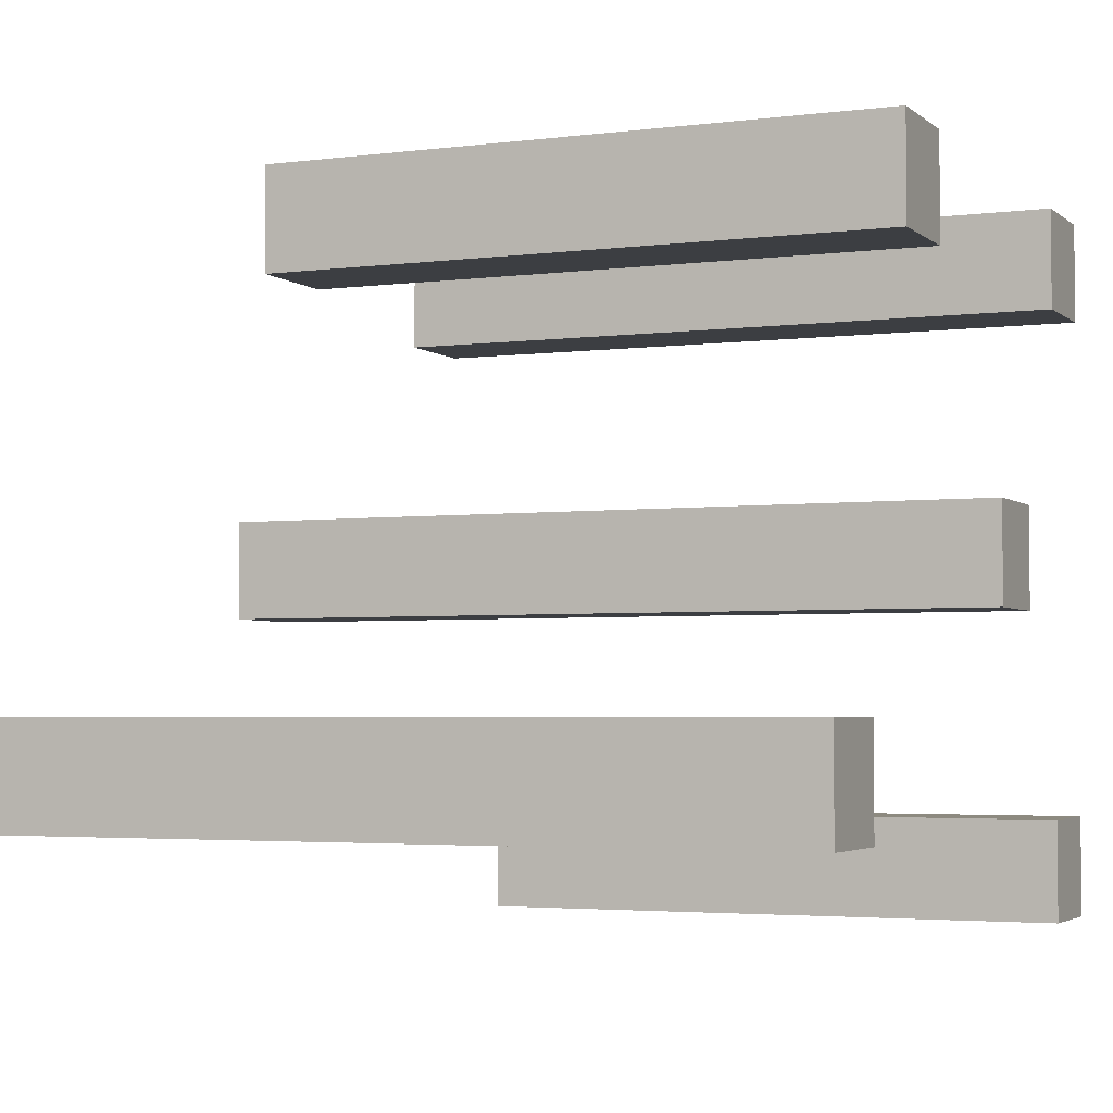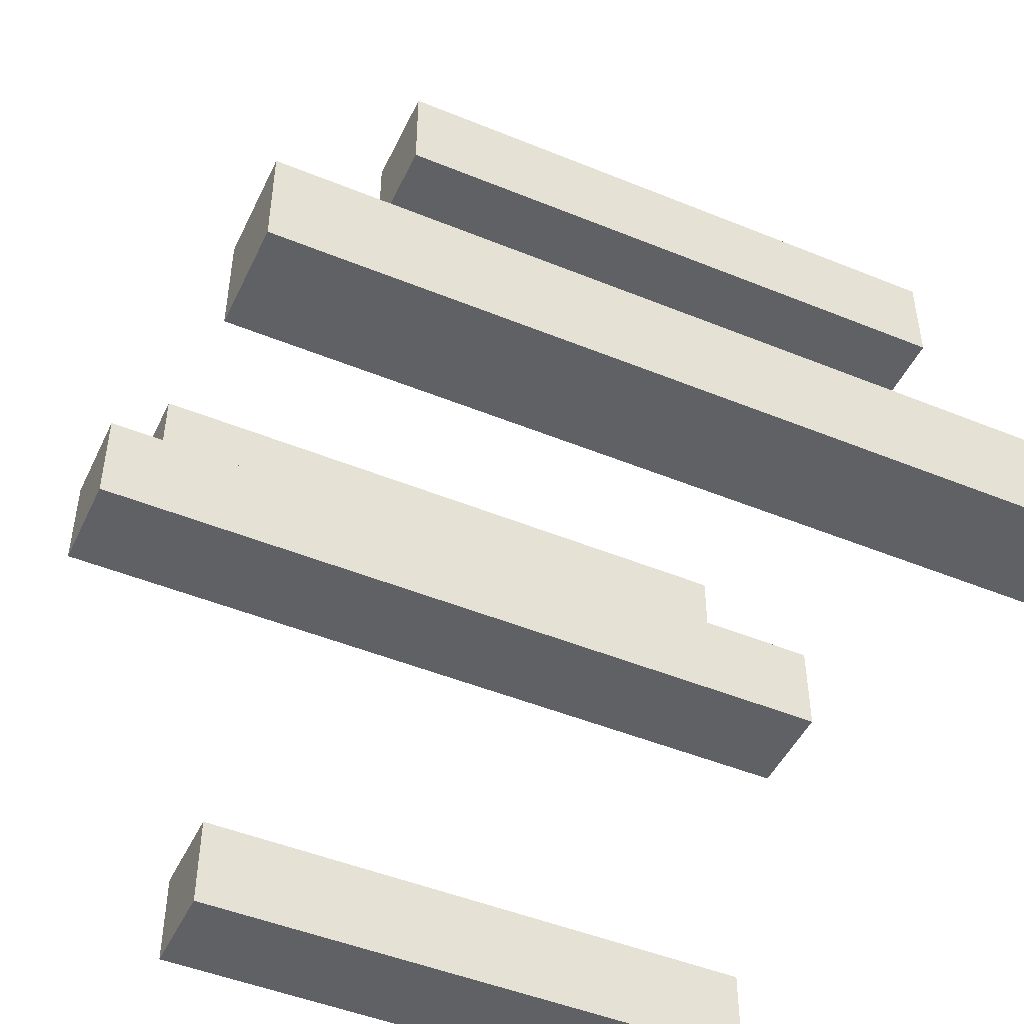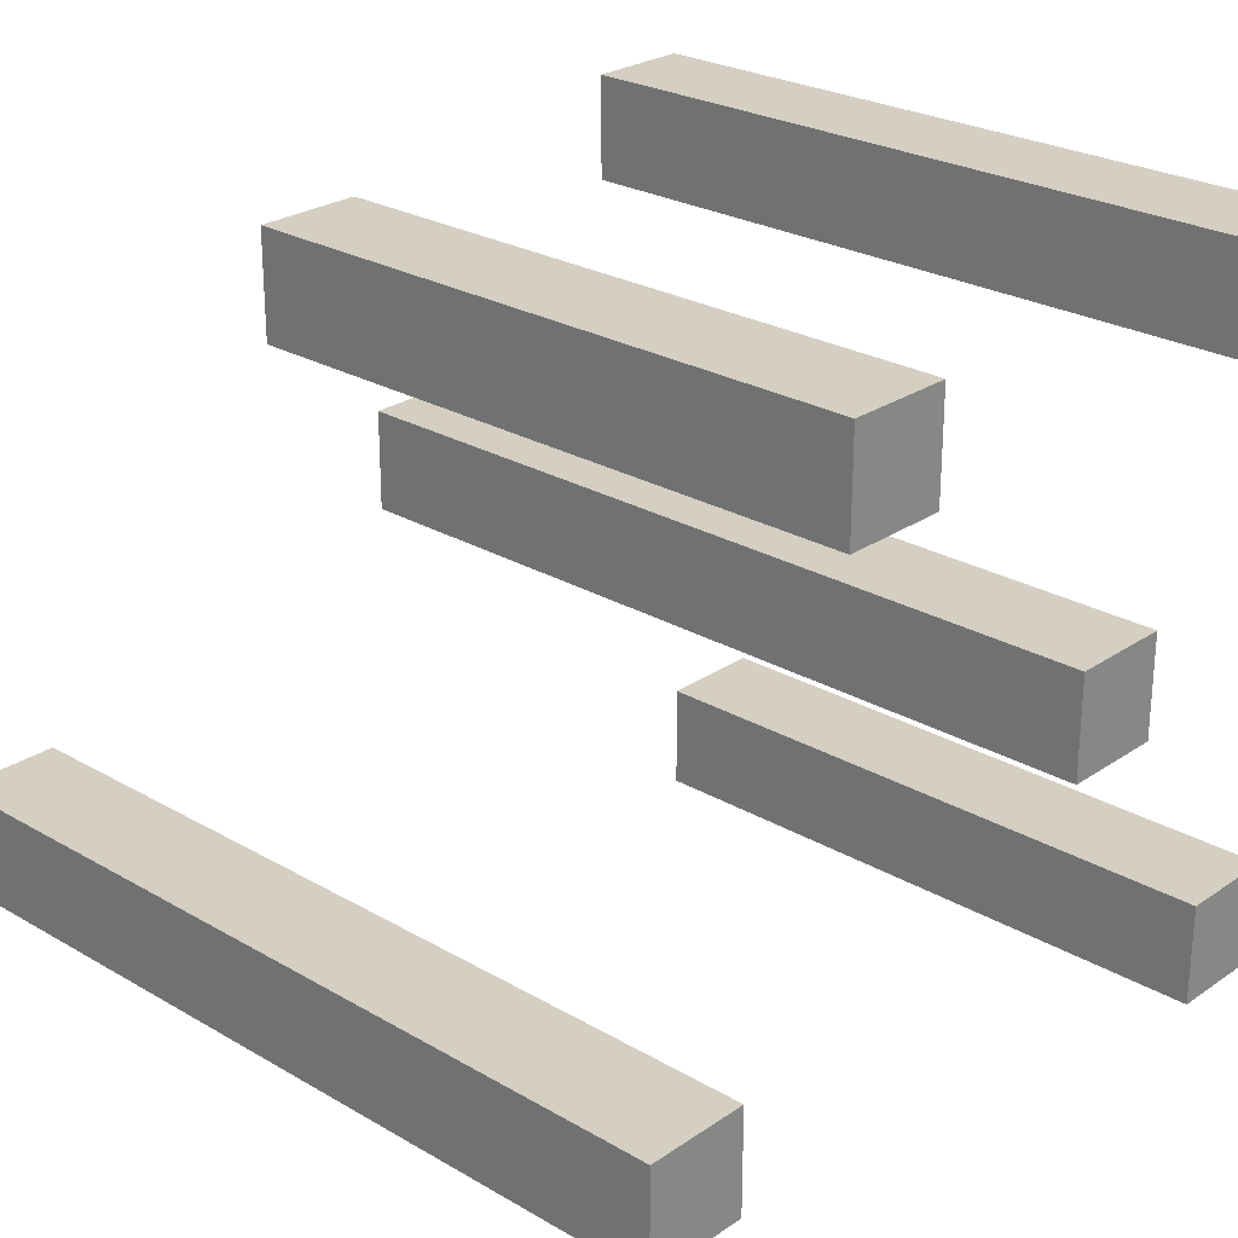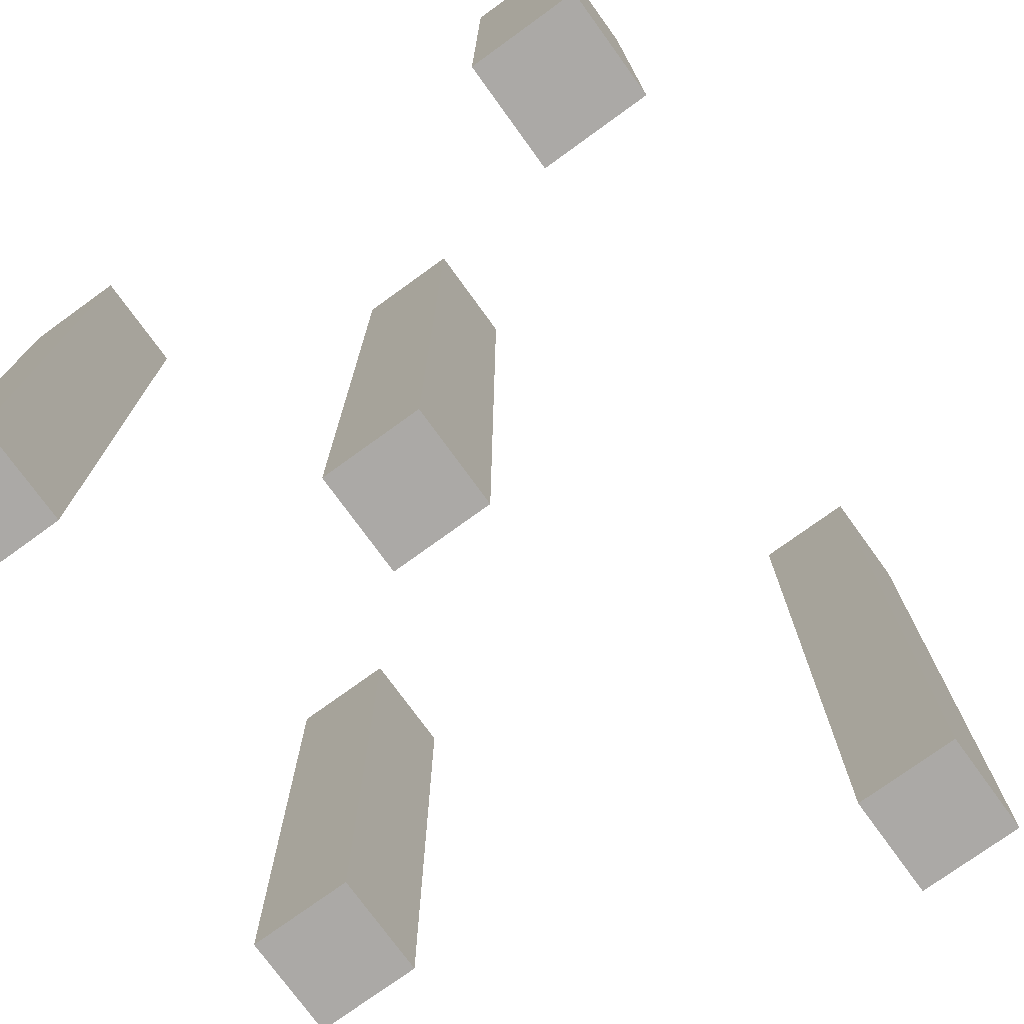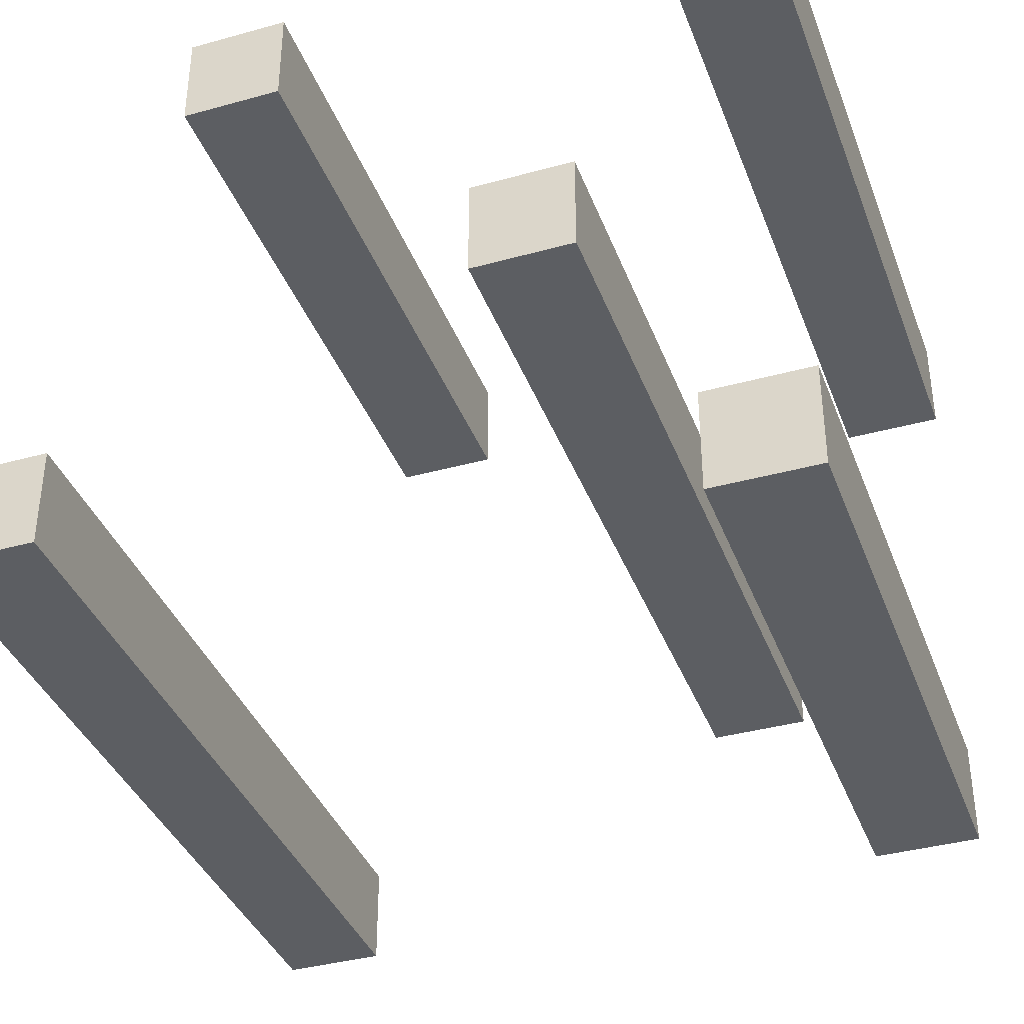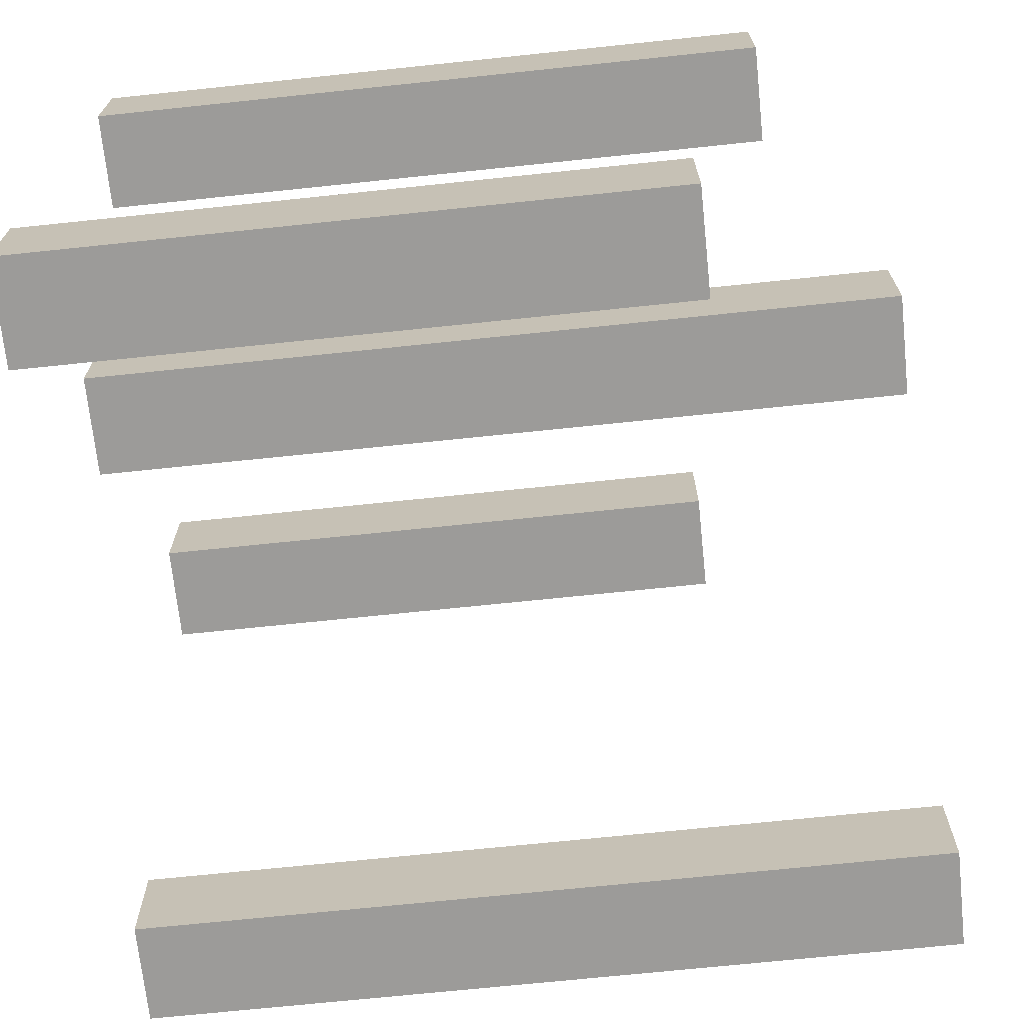
<metadata>
{"format":"obj","ext":"obj","renderer":"f3d","projection":"perspective","resolution":1024,"background":"white","views":[{"elev":-3.3,"azim":-66.3,"up":"+Z"},{"elev":-47.8,"azim":-114.7,"up":"+Z"},{"elev":25.7,"azim":-47.2,"up":"+Z"},{"elev":-75.5,"azim":125.9,"up":"+Y"},{"elev":-38.0,"azim":19.4,"up":"+Z"},{"elev":-69.9,"azim":96.0,"up":"+Z"}]}
</metadata>
<code>
g Object_Snow_Grass_0
v -0.8 0.8 -0.5
v -0.8 0.8 -0.3
v -0.6 0.8 -0.3
v -0.6 0.8 -0.5
v -0.4 0.4 0.5
v -0.4 0.4 0.7
v -0.2 0.4 0.7
v -0.2 0.4 0.5
v 0.2 0.8 -0.1
v 0.2 0.8 0.1
v 0.4 0.8 0.1
v 0.4 0.8 -0.1
v 0.6 0.4 -0.7
v 0.6 0.4 -0.5
v 0.8 0.4 -0.5
v 0.8 0.4 -0.7
v 0.6 0.6 0.5
v 0.6 0.6 0.7
v 0.8 0.6 0.7
v 0.8 0.6 0.5
v -0.8 -0.8 -0.5
v -0.6 -0.8 -0.5
v -0.6 -0.8 -0.3
v -0.8 -0.8 -0.3
v -0.4 -0.8 0.5
v -0.2 -0.8 0.5
v -0.2 -0.8 0.7
v -0.4 -0.8 0.7
v 0.2 -0.8 -0.1
v 0.4 -0.8 -0.1
v 0.4 -0.8 0.1
v 0.2 -0.8 0.1
v 0.6 -0.8 -0.7
v 0.8 -0.8 -0.7
v 0.8 -0.8 -0.5
v 0.6 -0.8 -0.5
v 0.6 -0.8 0.5
v 0.8 -0.8 0.5
v 0.8 -0.8 0.7
v 0.6 -0.8 0.7
v -0.8 -0.8 -0.5
v -0.8 -0.8 -0.3
v -0.8 0.8 -0.3
v -0.8 0.8 -0.5
v -0.4 -0.8 0.5
v -0.4 -0.8 0.7
v -0.4 0.4 0.7
v -0.4 0.4 0.5
v 0.2 -0.8 -0.1
v 0.2 -0.8 0.1
v 0.2 0.8 0.1
v 0.2 0.8 -0.1
v 0.6 -0.8 -0.7
v 0.6 -0.8 -0.5
v 0.6 0.4 -0.5
v 0.6 0.4 -0.7
v 0.6 -0.8 0.5
v 0.6 -0.8 0.7
v 0.6 0.6 0.7
v 0.6 0.6 0.5
v -0.6 -0.8 -0.5
v -0.6 0.8 -0.5
v -0.6 0.8 -0.3
v -0.6 -0.8 -0.3
v -0.2 -0.8 0.5
v -0.2 0.4 0.5
v -0.2 0.4 0.7
v -0.2 -0.8 0.7
v 0.4 -0.8 -0.1
v 0.4 0.8 -0.1
v 0.4 0.8 0.1
v 0.4 -0.8 0.1
v 0.8 -0.8 -0.7
v 0.8 0.4 -0.7
v 0.8 0.4 -0.5
v 0.8 -0.8 -0.5
v 0.8 -0.8 0.5
v 0.8 0.6 0.5
v 0.8 0.6 0.7
v 0.8 -0.8 0.7
v -0.8 -0.8 -0.3
v -0.6 -0.8 -0.3
v -0.6 0.8 -0.3
v -0.8 0.8 -0.3
v -0.4 -0.8 0.7
v -0.2 -0.8 0.7
v -0.2 0.4 0.7
v -0.4 0.4 0.7
v 0.2 -0.8 0.1
v 0.4 -0.8 0.1
v 0.4 0.8 0.1
v 0.2 0.8 0.1
v 0.6 -0.8 -0.5
v 0.8 -0.8 -0.5
v 0.8 0.4 -0.5
v 0.6 0.4 -0.5
v 0.6 -0.8 0.7
v 0.8 -0.8 0.7
v 0.8 0.6 0.7
v 0.6 0.6 0.7
v -0.8 -0.8 -0.5
v -0.8 0.8 -0.5
v -0.6 0.8 -0.5
v -0.6 -0.8 -0.5
v -0.4 -0.8 0.5
v -0.4 0.4 0.5
v -0.2 0.4 0.5
v -0.2 -0.8 0.5
v 0.2 -0.8 -0.1
v 0.2 0.8 -0.1
v 0.4 0.8 -0.1
v 0.4 -0.8 -0.1
v 0.6 -0.8 -0.7
v 0.6 0.4 -0.7
v 0.8 0.4 -0.7
v 0.8 -0.8 -0.7
v 0.6 -0.8 0.5
v 0.6 0.6 0.5
v 0.8 0.6 0.5
v 0.8 -0.8 0.5
f 1 2 3
f 1 3 4
f 5 6 7
f 5 7 8
f 9 10 11
f 9 11 12
f 13 14 15
f 13 15 16
f 17 18 19
f 17 19 20
f 21 22 23
f 21 23 24
f 25 26 27
f 25 27 28
f 29 30 31
f 29 31 32
f 33 34 35
f 33 35 36
f 37 38 39
f 37 39 40
f 41 42 43
f 41 43 44
f 45 46 47
f 45 47 48
f 49 50 51
f 49 51 52
f 53 54 55
f 53 55 56
f 57 58 59
f 57 59 60
f 61 62 63
f 61 63 64
f 65 66 67
f 65 67 68
f 69 70 71
f 69 71 72
f 73 74 75
f 73 75 76
f 77 78 79
f 77 79 80
f 81 82 83
f 81 83 84
f 85 86 87
f 85 87 88
f 89 90 91
f 89 91 92
f 93 94 95
f 93 95 96
f 97 98 99
f 97 99 100
f 101 102 103
f 101 103 104
f 105 106 107
f 105 107 108
f 109 110 111
f 109 111 112
f 113 114 115
f 113 115 116
f 117 118 119
f 117 119 120

</code>
